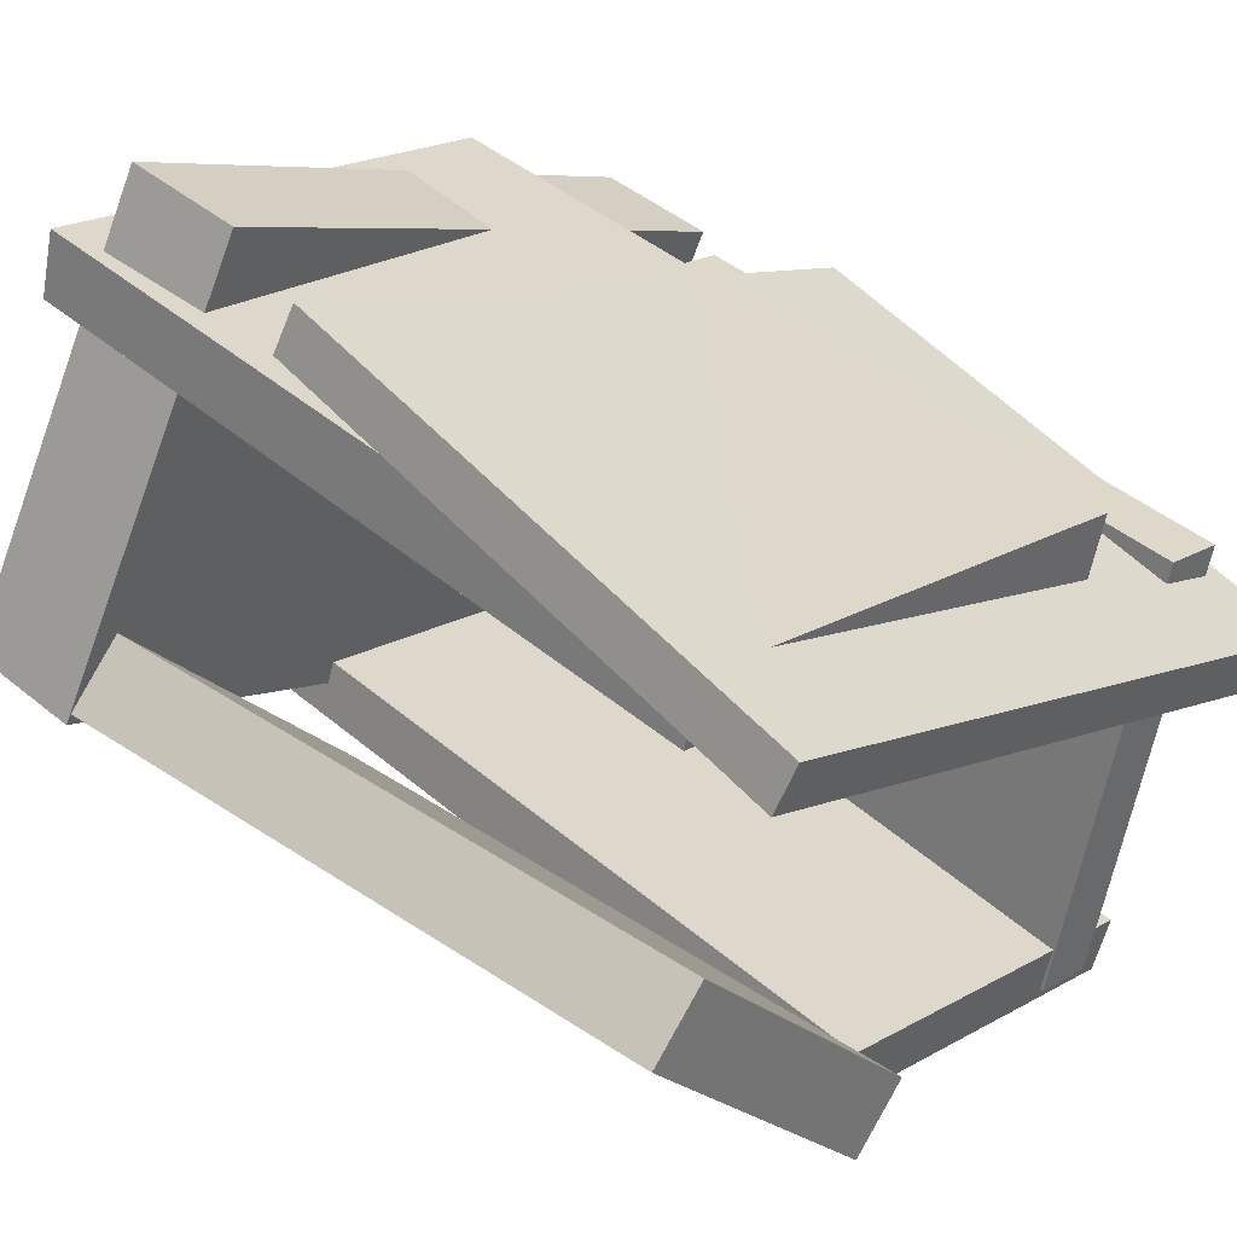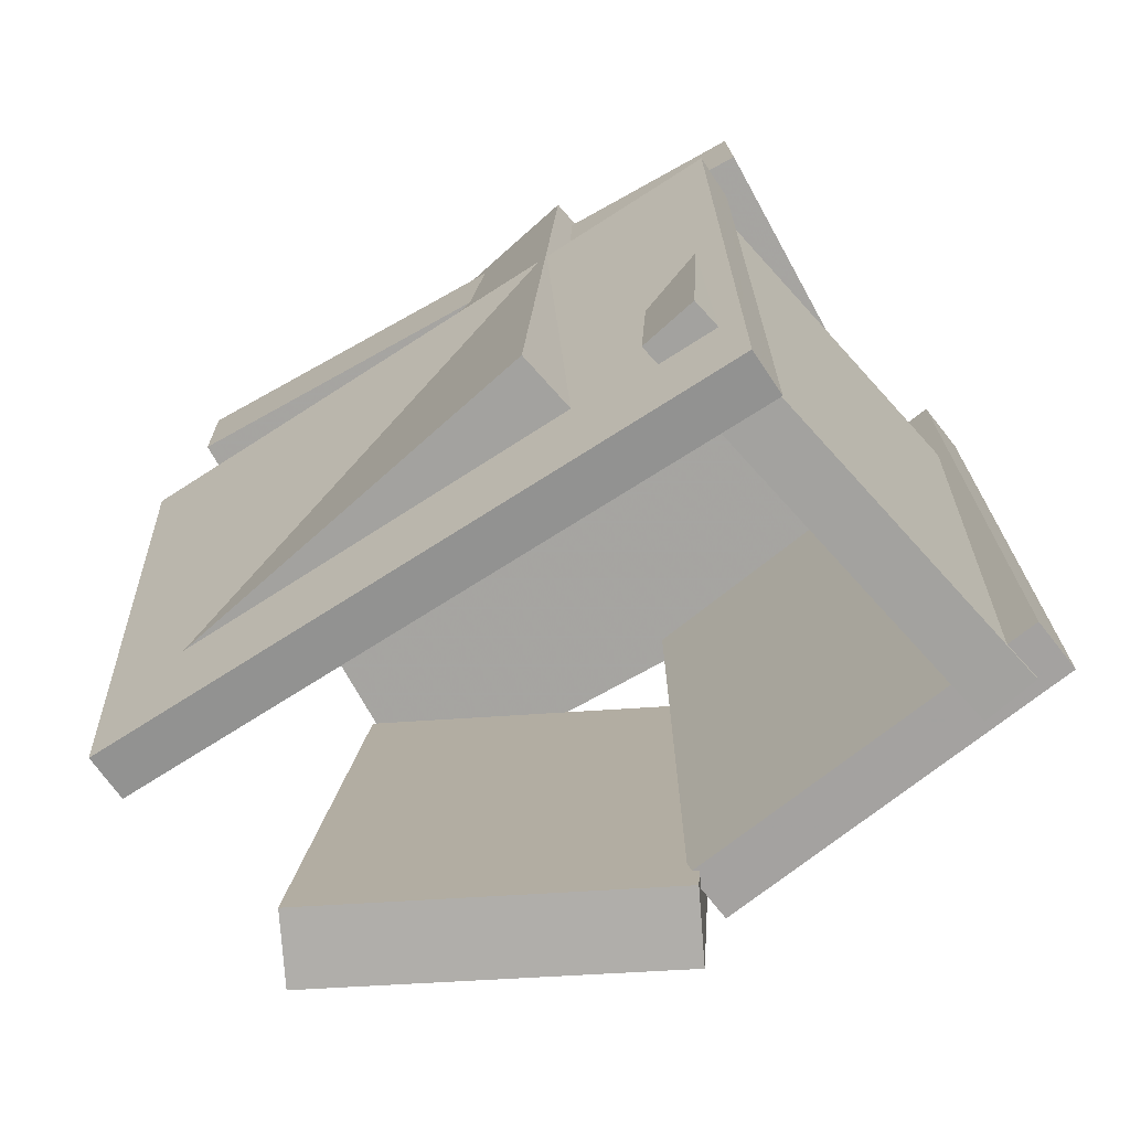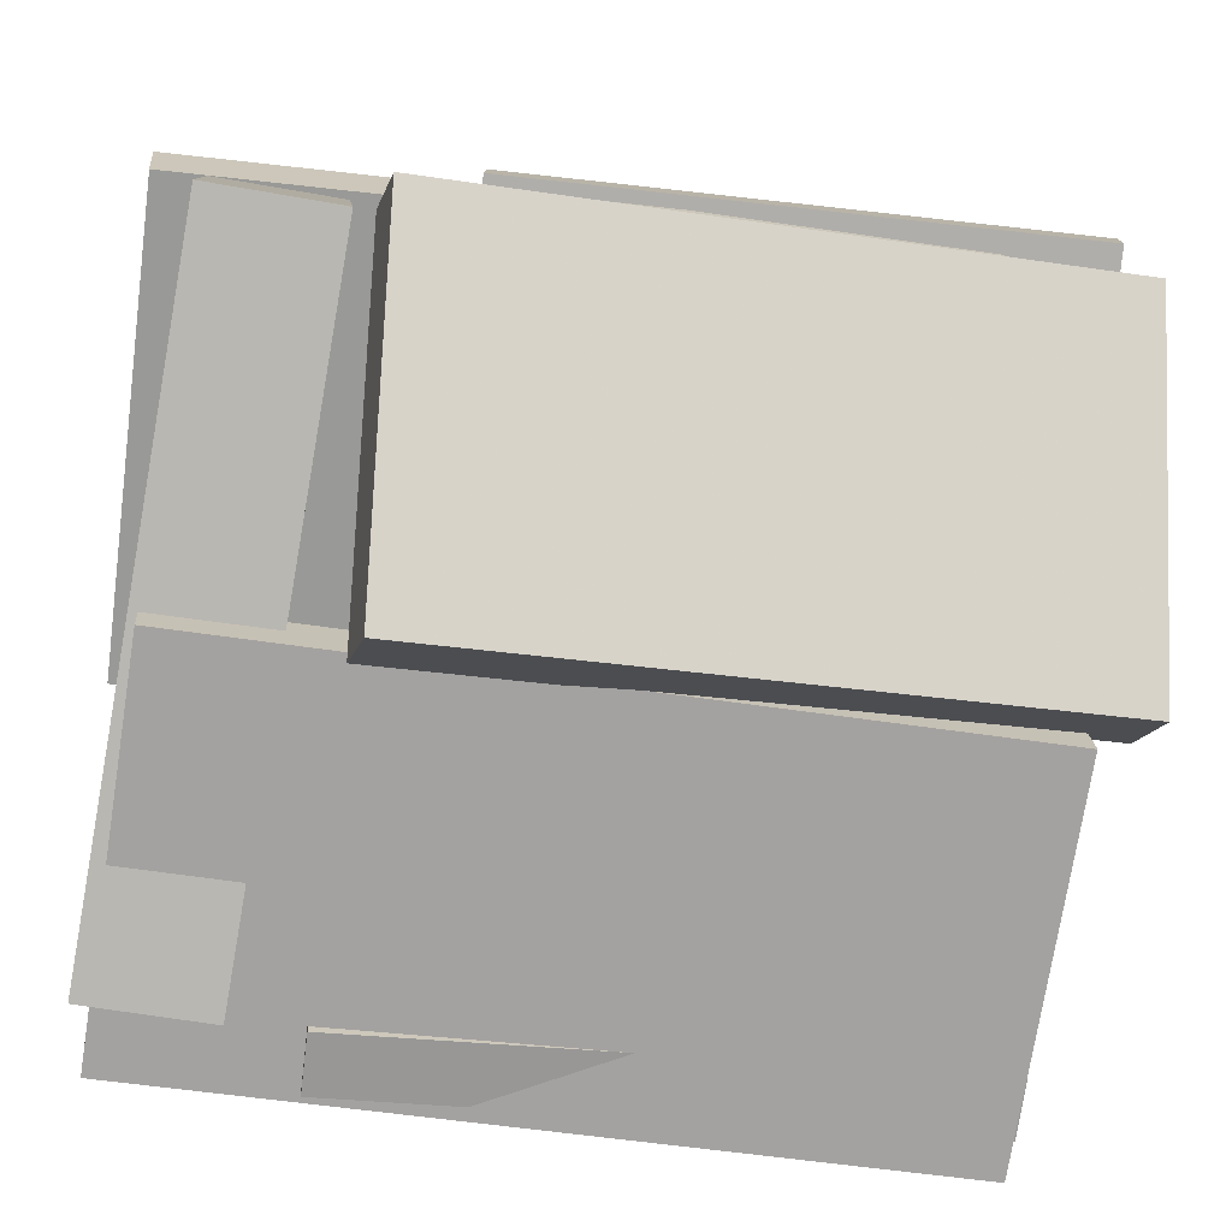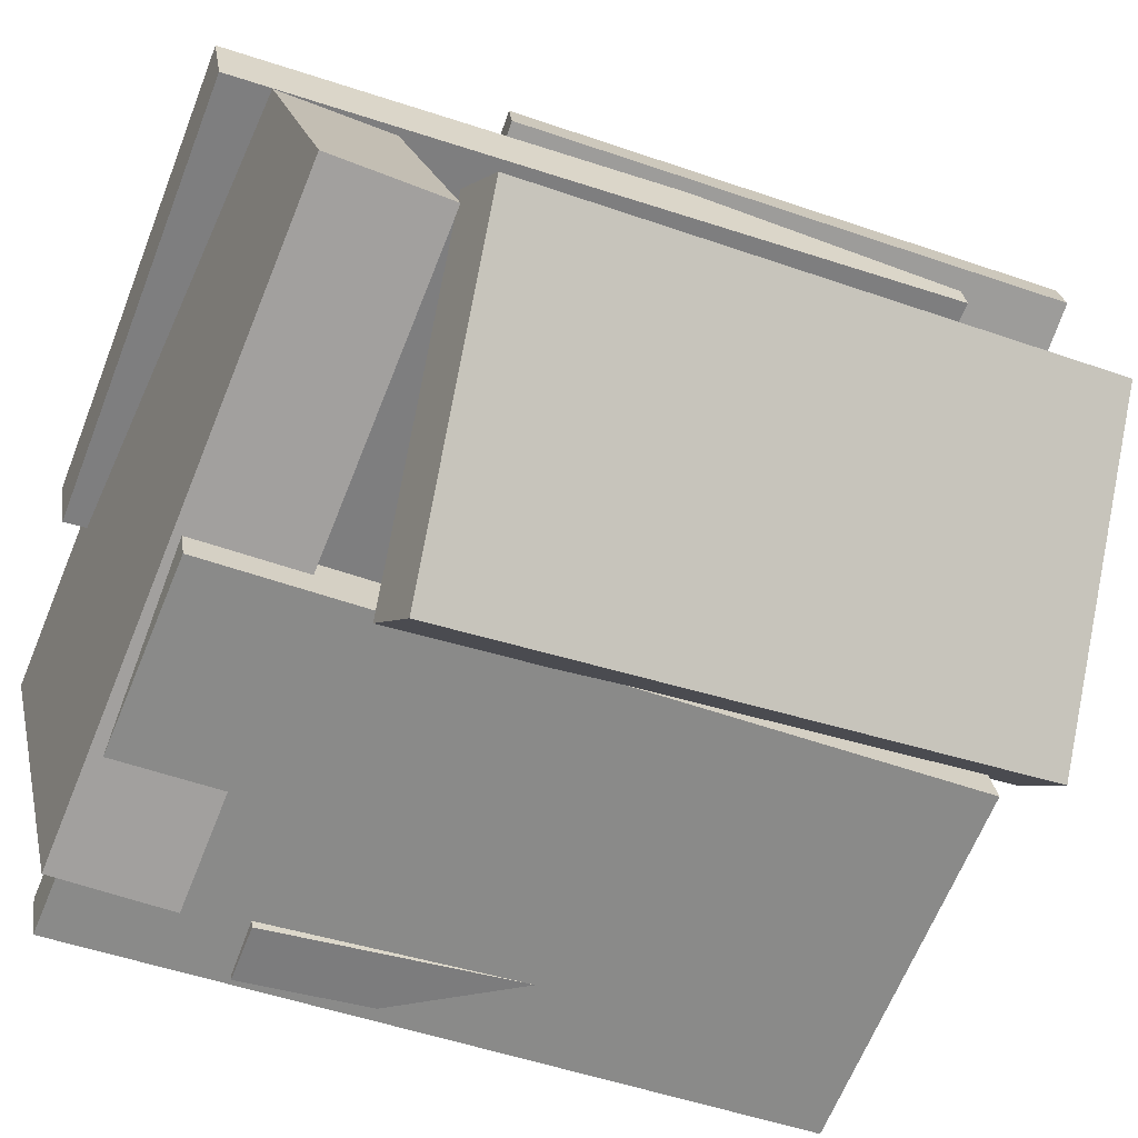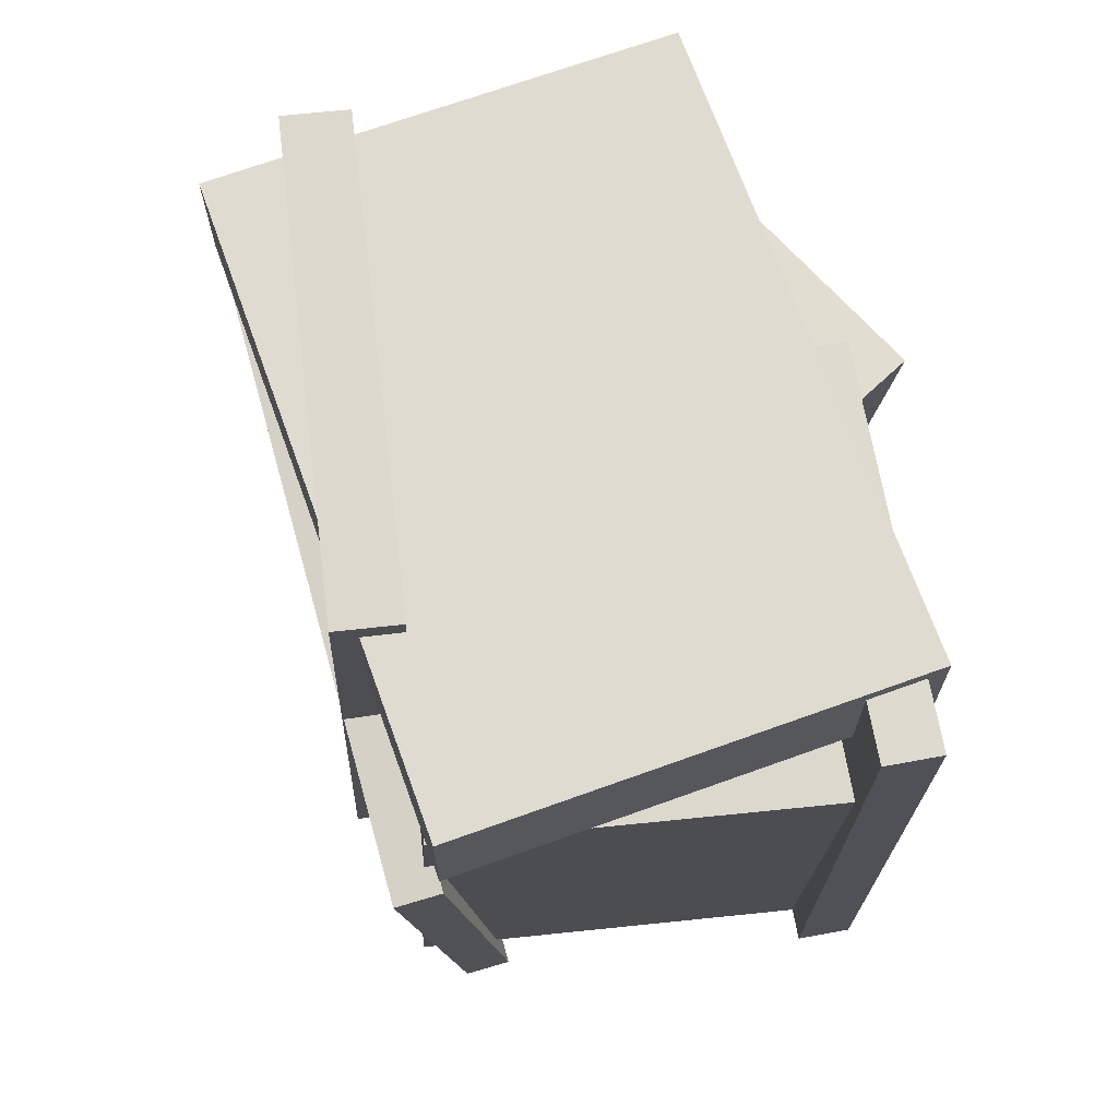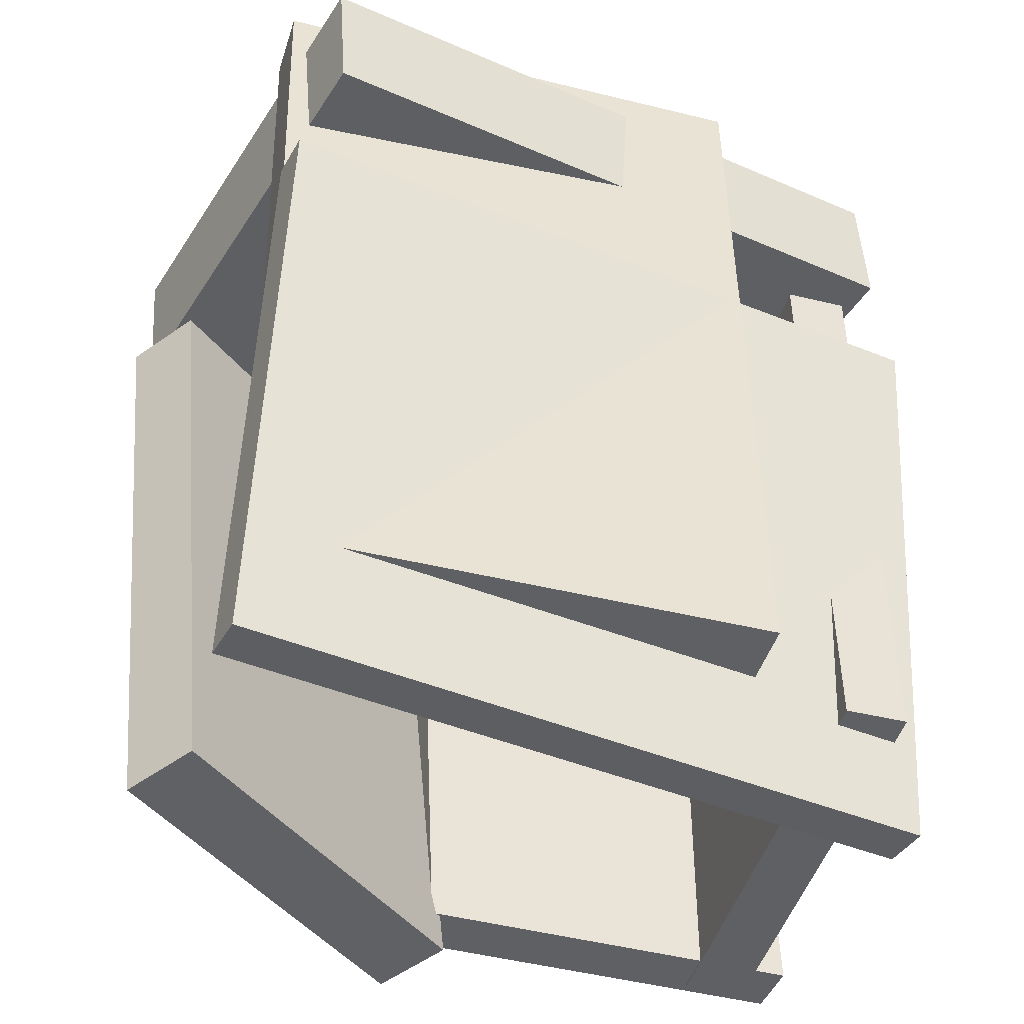
<metadata>
{"format":"obj","ext":"obj","renderer":"f3d","projection":"perspective","resolution":1024,"background":"white","views":[{"elev":44.9,"azim":-44.6,"up":"+Z"},{"elev":-71.9,"azim":58.9,"up":"+Y"},{"elev":-52.0,"azim":-99.0,"up":"+Z"},{"elev":-44.1,"azim":-113.5,"up":"+Z"},{"elev":71.8,"azim":100.2,"up":"+Y"},{"elev":47.7,"azim":-1.5,"up":"+Z"}]}
</metadata>
<code>
v -0.1283 -0.4856 -0.2202
v 0.3165 -0.4809 -0.3881
v -0.14 0.455 -0.225
v 0.3048 0.4596 -0.3928
v -0.1528 -0.4862 -0.2852
v 0.292 -0.4815 -0.453
v -0.1645 0.4543 -0.29
v 0.2803 0.459 -0.4578
f 1.0 7.0 5.0
f 1.0 3.0 7.0
f 1.0 4.0 3.0
f 1.0 2.0 4.0
f 3.0 8.0 7.0
f 3.0 4.0 8.0
f 5.0 7.0 8.0
f 5.0 8.0 6.0
f 1.0 5.0 6.0
f 1.0 6.0 2.0
f 2.0 6.0 8.0
f 2.0 8.0 4.0
v -0.3212 -0.4192 0.3293
v -0.2977 -0.4163 0.4064
v -0.3142 0.5175 0.2912
v -0.2907 0.5205 0.3683
v 0.2468 -0.4305 0.1562
v 0.2703 -0.4276 0.2333
v 0.2538 0.5062 0.1181
v 0.2774 0.5092 0.1952
f 9.0 15.0 13.0
f 9.0 11.0 15.0
f 9.0 12.0 11.0
f 9.0 10.0 12.0
f 11.0 16.0 15.0
f 11.0 12.0 16.0
f 13.0 15.0 16.0
f 13.0 16.0 14.0
f 9.0 13.0 14.0
f 9.0 14.0 10.0
f 10.0 14.0 16.0
f 10.0 16.0 12.0
v 0.2013 0.2431 -0.4378
v 0.1922 -0.4869 -0.4006
v 0.3597 0.2683 0.0969
v 0.3506 -0.4616 0.1341
v 0.2721 0.2411 -0.4587
v 0.263 -0.4888 -0.4215
v 0.4305 0.2664 0.07602
v 0.4214 -0.4636 0.1132
f 17.0 23.0 21.0
f 17.0 19.0 23.0
f 17.0 20.0 19.0
f 17.0 18.0 20.0
f 19.0 24.0 23.0
f 19.0 20.0 24.0
f 21.0 23.0 24.0
f 21.0 24.0 22.0
f 17.0 21.0 22.0
f 17.0 22.0 18.0
f 18.0 22.0 24.0
f 18.0 24.0 20.0
v -0.2233 0.4578 0.4511
v -0.2181 0.3055 0.4501
v 0.475 0.4843 0.0473
v 0.4802 0.332 0.04635
v -0.5095 0.4511 -0.0443
v -0.5043 0.2988 -0.04525
v 0.1888 0.4775 -0.4481
v 0.1941 0.3253 -0.449
f 25.0 31.0 29.0
f 25.0 27.0 31.0
f 25.0 28.0 27.0
f 25.0 26.0 28.0
f 27.0 32.0 31.0
f 27.0 28.0 32.0
f 29.0 31.0 32.0
f 29.0 32.0 30.0
f 25.0 29.0 30.0
f 25.0 30.0 26.0
f 26.0 30.0 32.0
f 26.0 32.0 28.0
v -0.2925 0.1615 0.4163
v -0.3453 -0.5465 0.363
v -0.2668 0.1555 0.47
v -0.3196 -0.5525 0.4167
v 0.4553 0.1329 0.05502
v 0.4025 -0.5751 0.001779
v 0.481 0.1269 0.1087
v 0.4282 -0.5811 0.05551
f 33.0 39.0 37.0
f 33.0 35.0 39.0
f 33.0 36.0 35.0
f 33.0 34.0 36.0
f 35.0 40.0 39.0
f 35.0 36.0 40.0
f 37.0 39.0 40.0
f 37.0 40.0 38.0
f 33.0 37.0 38.0
f 33.0 38.0 34.0
f 34.0 38.0 40.0
f 34.0 40.0 36.0
v -0.464 -0.5248 0.09724
v -0.3866 -0.5132 0.1525
v -0.5173 0.2644 0.007198
v -0.4399 0.2759 0.06246
v -0.1922 -0.5493 -0.2783
v -0.1148 -0.5377 -0.223
v -0.2455 0.2399 -0.3683
v -0.1681 0.2514 -0.3131
f 41.0 47.0 45.0
f 41.0 43.0 47.0
f 41.0 44.0 43.0
f 41.0 42.0 44.0
f 43.0 48.0 47.0
f 43.0 44.0 48.0
f 45.0 47.0 48.0
f 45.0 48.0 46.0
f 41.0 45.0 46.0
f 41.0 46.0 42.0
f 42.0 46.0 48.0
f 42.0 48.0 44.0

</code>
